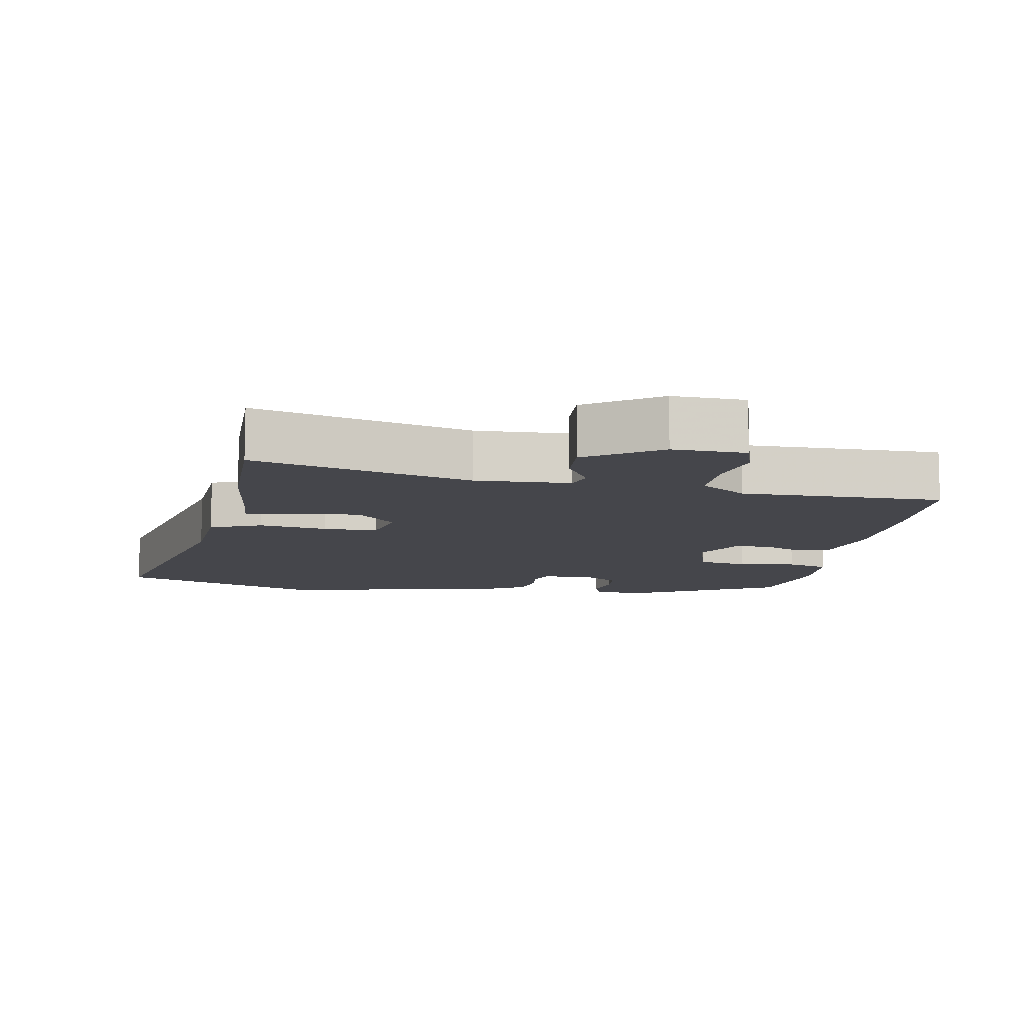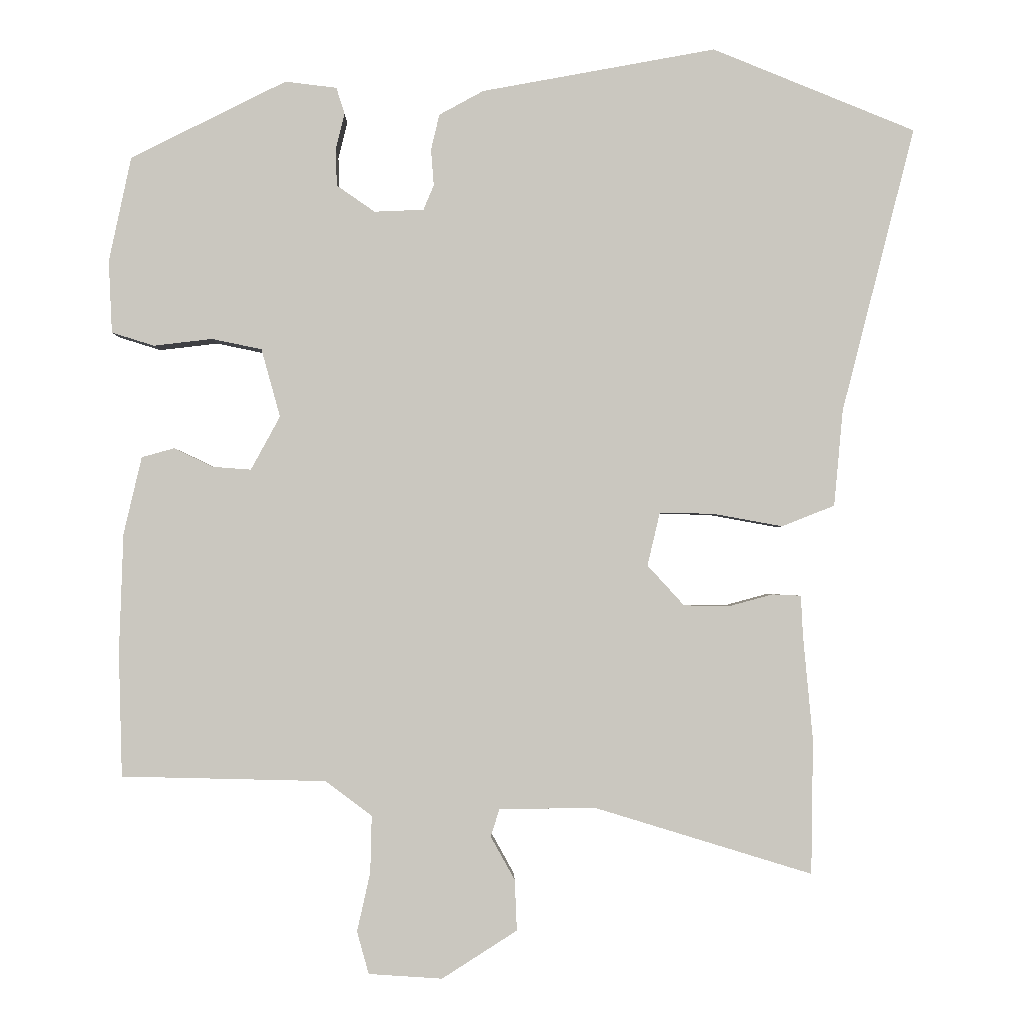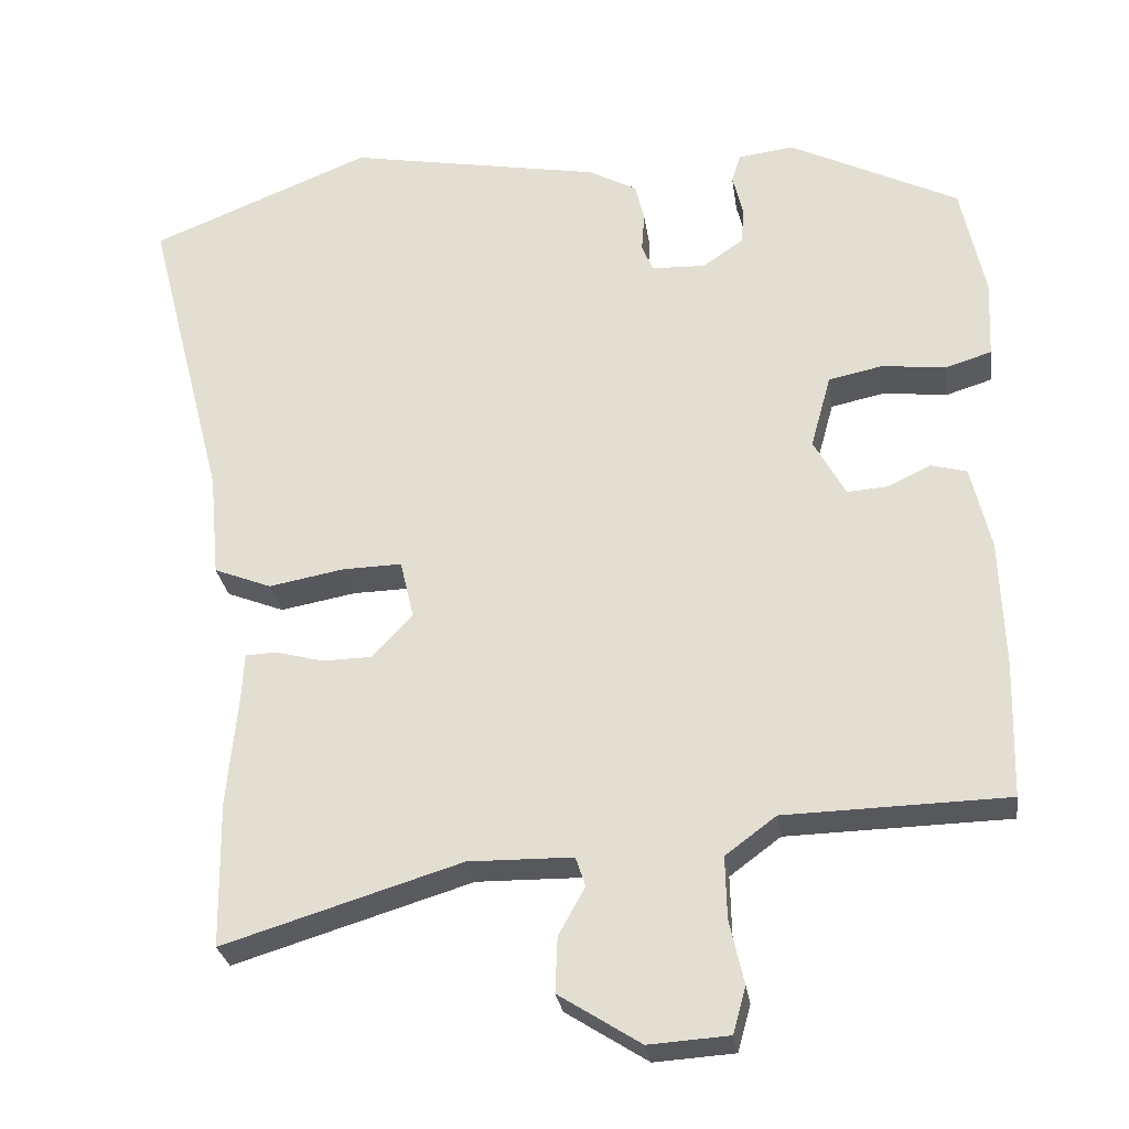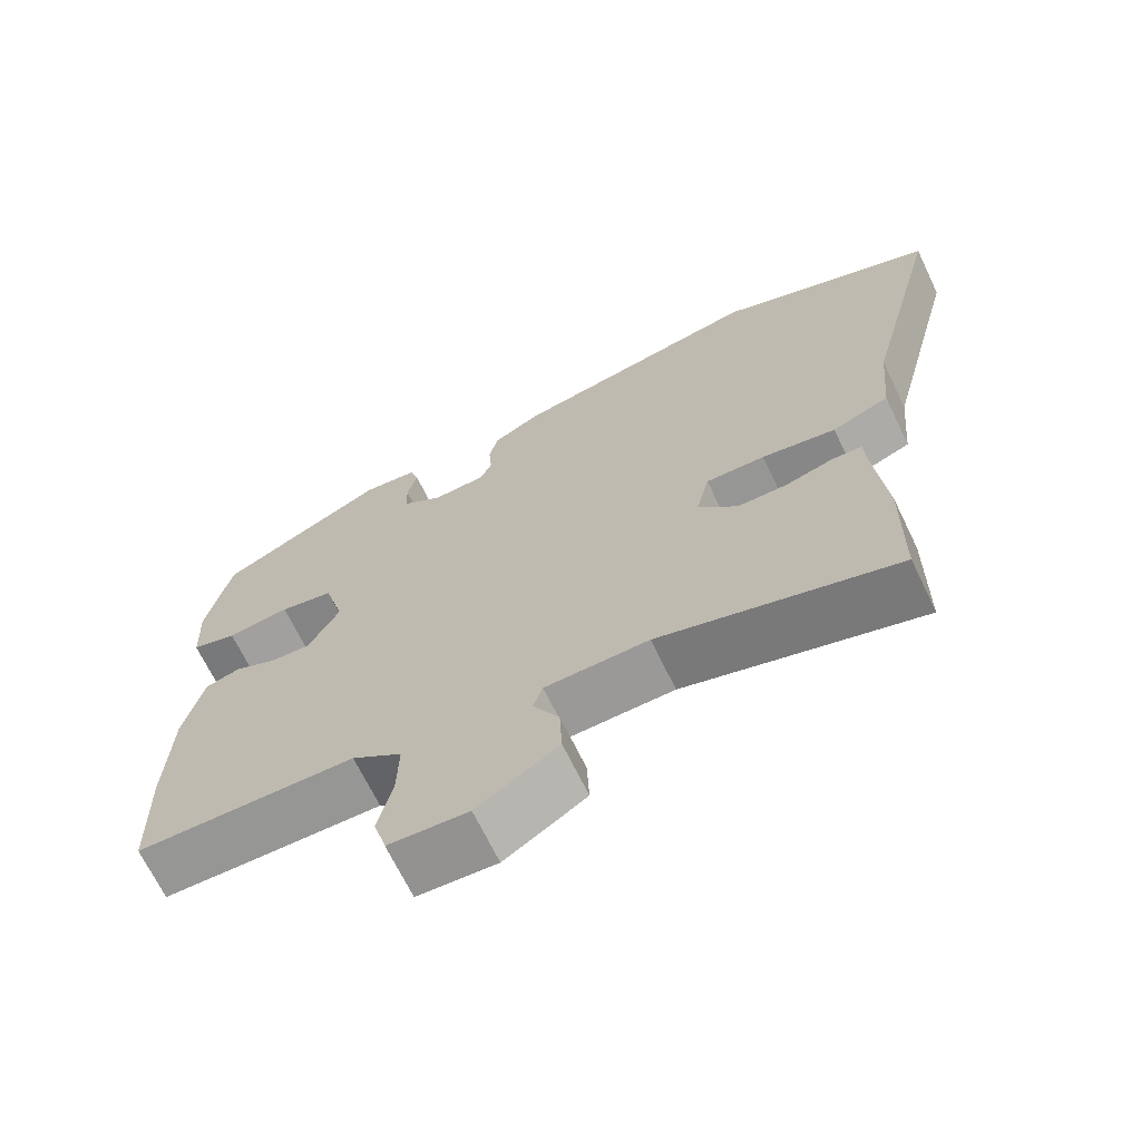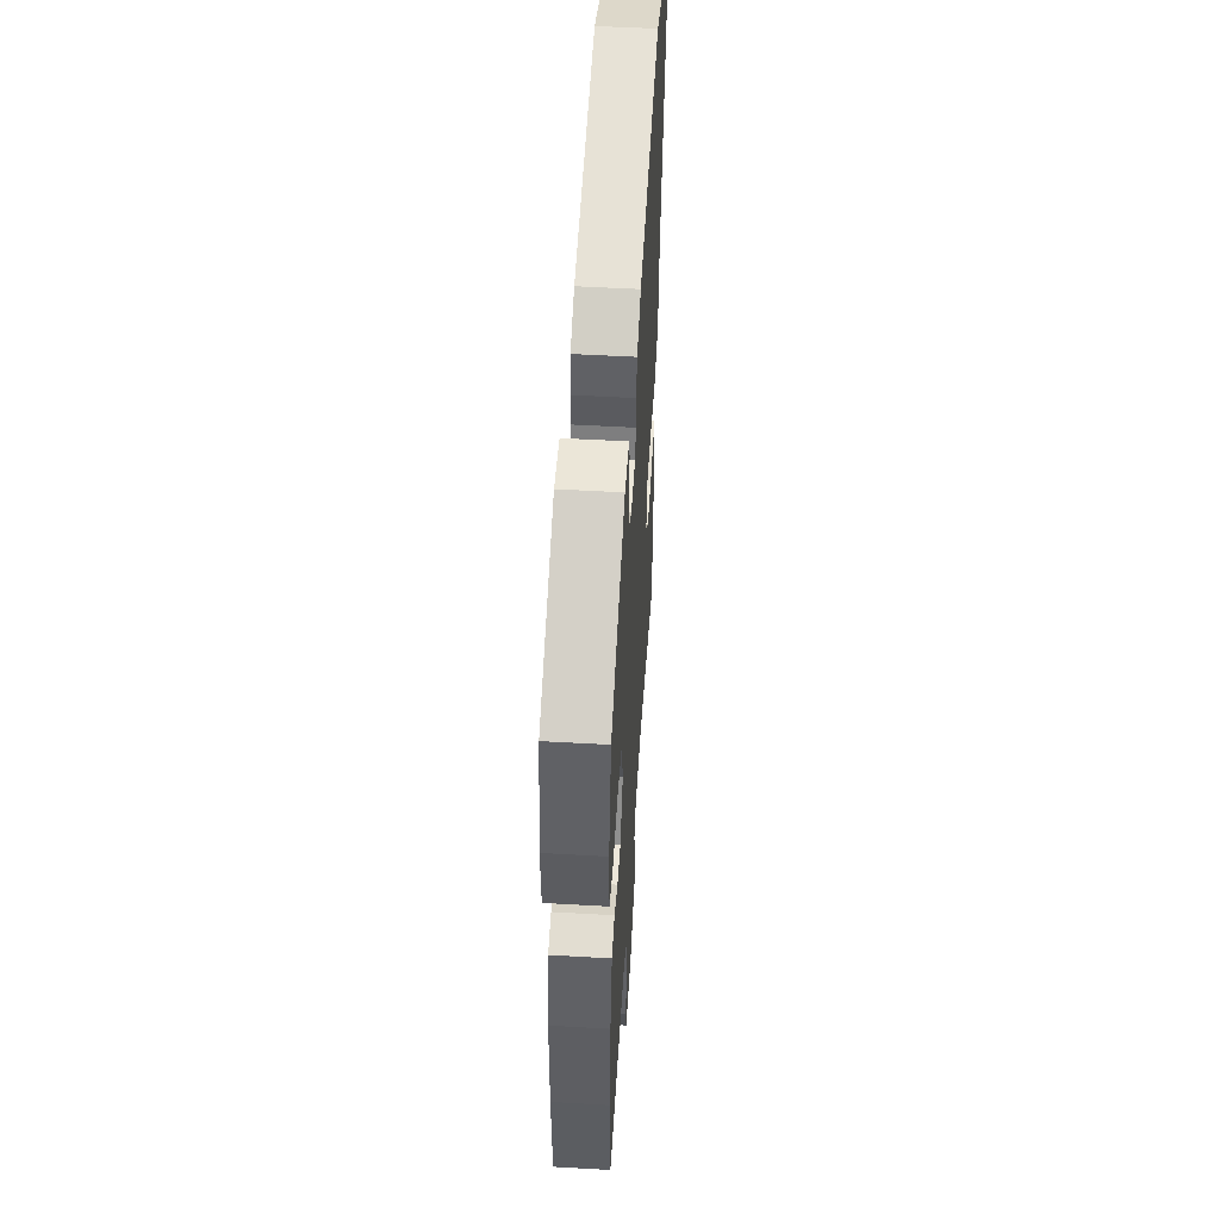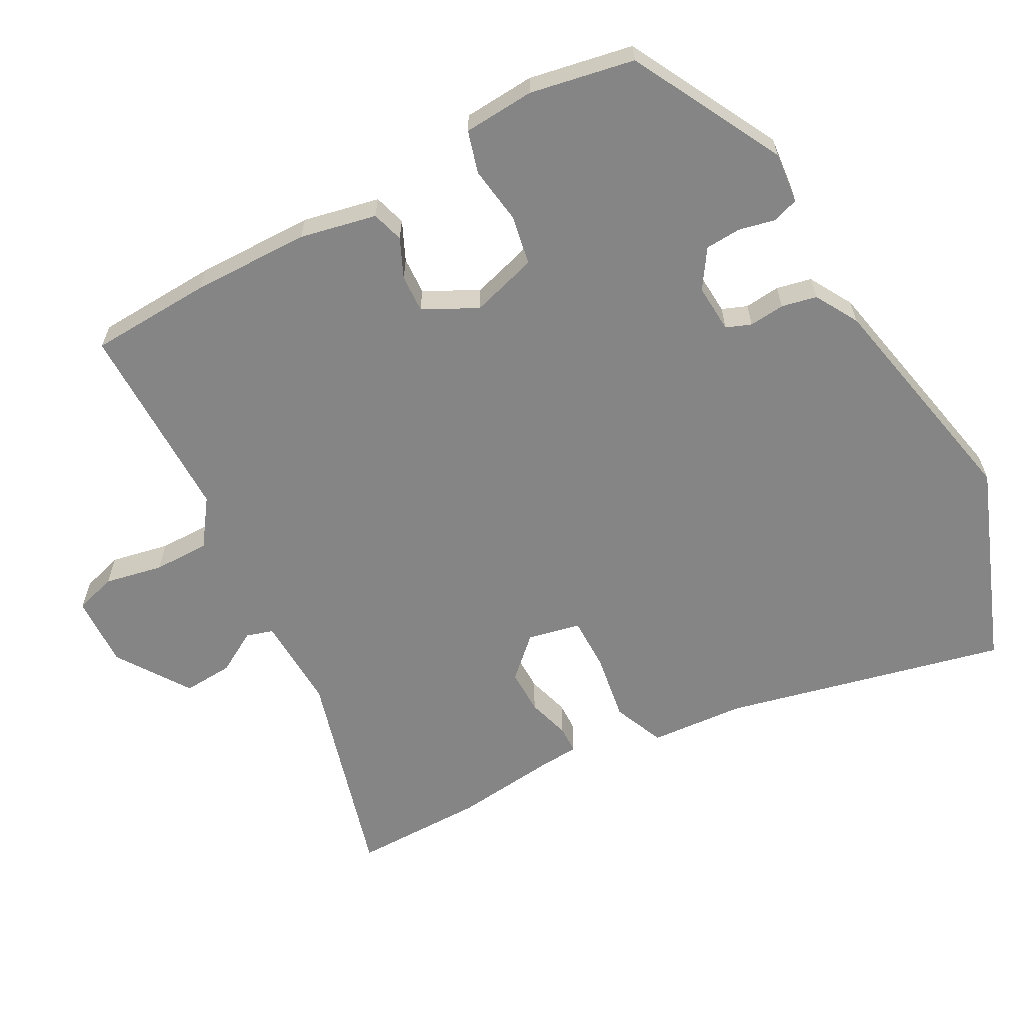
<metadata>
{"format":"obj","ext":"obj","renderer":"f3d","projection":"perspective","resolution":1024,"background":"white","views":[{"elev":-10.1,"azim":171.4,"up":"+Y"},{"elev":-1.4,"azim":-0.8,"up":"+Z"},{"elev":-28.1,"azim":-171.8,"up":"+Z"},{"elev":-68.5,"azim":25.8,"up":"+Z"},{"elev":52.7,"azim":-86.5,"up":"+Z"},{"elev":-61.8,"azim":-60.3,"up":"+Y"}]}
</metadata>
<code>
v -0.5 0.07 -0.502
v -0.505 0.07 -0.323
v -0.499 0.07 -0.151
v -0.473 0.07 -0.04
v -0.426 0.07 -0.027
v -0.37 0.07 -0.054
v -0.315 0.07 -0.058
v -0.273 0.07 0.019
v -0.3 0.07 0.117
v -0.372 0.07 0.132
v -0.456 0.07 0.122
v -0.517 0.07 0.141
v -0.522 0.07 0.245
v -0.49 0.07 0.396
v -0.266 0.07 0.508
v -0.192 0.07 0.499
v -0.18 0.07 0.461
v -0.193 0.07 0.408
v -0.191 0.07 0.356
v -0.136 0.07 0.318
v -0.065 0.07 0.321
v -0.05 0.07 0.357
v -0.054 0.07 0.409
v -0.042 0.07 0.46
v 0.022 0.07 0.495
v 0.359 0.07 0.557
v 0.651 0.07 0.439
v 0.546 0.07 0.029
v 0.533 0.07 -0.11
v 0.457 0.07 -0.14
v 0.358 0.07 -0.122
v 0.279 0.07 -0.12
v 0.261 0.07 -0.197
v 0.314 0.07 -0.255
v 0.38 0.07 -0.256
v 0.443 0.07 -0.239
v 0.484 0.07 -0.241
v 0.487 0.07 -0.3
v 0.501 0.07 -0.45
v 0.498 0.07 -0.644
v 0.184 0.07 -0.548
v 0.046 0.07 -0.55
v 0.033 0.07 -0.589
v 0.068 0.07 -0.652
v 0.071 0.07 -0.725
v -0.037 0.07 -0.794
v -0.143 0.07 -0.787
v -0.16 0.07 -0.726
v -0.141 0.07 -0.641
v -0.139 0.07 -0.559
v -0.206 0.07 -0.509
v -0.5 0 -0.502
v -0.505 0 -0.323
v -0.499 0 -0.151
v -0.473 0 -0.04
v -0.426 0 -0.027
v -0.37 0 -0.054
v -0.315 0 -0.058
v -0.273 0 0.019
v -0.3 0 0.117
v -0.372 0 0.132
v -0.456 0 0.122
v -0.517 0 0.141
v -0.522 0 0.245
v -0.49 0 0.396
v -0.266 0 0.508
v -0.192 0 0.499
v -0.18 0 0.461
v -0.193 0 0.408
v -0.191 0 0.356
v -0.136 0 0.318
v -0.065 0 0.321
v -0.05 0 0.357
v -0.054 0 0.409
v -0.042 0 0.46
v 0.022 0 0.495
v 0.359 0 0.557
v 0.651 0 0.439
v 0.546 0 0.029
v 0.533 0 -0.11
v 0.457 0 -0.14
v 0.358 0 -0.122
v 0.279 0 -0.12
v 0.261 0 -0.197
v 0.314 0 -0.255
v 0.38 0 -0.256
v 0.443 0 -0.239
v 0.484 0 -0.241
v 0.487 0 -0.3
v 0.501 0 -0.45
v 0.498 0 -0.644
v 0.184 0 -0.548
v 0.046 0 -0.55
v 0.033 0 -0.589
v 0.068 0 -0.652
v 0.071 0 -0.725
v -0.037 0 -0.794
v -0.143 0 -0.787
v -0.16 0 -0.726
v -0.141 0 -0.641
v -0.139 0 -0.559
v -0.206 0 -0.509
f 47 48 49
f 46 47 49
f 45 46 49
f 44 45 49
f 43 44 49
f 42 43 49 50
f 38 39 40 41
f 38 41 42
f 37 38 42
f 36 37 42
f 35 36 42
f 42 50 51
f 35 42 51
f 34 35 51
f 28 29 30 31
f 28 31 32
f 27 28 32
f 26 27 32
f 25 26 32
f 24 25 32
f 23 24 32
f 22 23 32
f 21 22 32 33
f 16 17 18
f 15 16 18
f 14 15 18
f 13 14 18
f 12 13 18
f 11 12 18
f 10 11 18
f 9 10 18 19
f 8 9 19 20
f 4 5 6
f 3 4 6
f 2 3 6
f 1 2 6
f 51 1 6
f 51 6 7
f 34 51 7
f 33 34 7
f 8 20 21 33
f 7 8 33
f 100 99 98
f 100 98 97
f 100 97 96
f 100 96 95
f 100 95 94
f 101 100 94 93
f 92 91 90 89
f 93 92 89
f 93 89 88
f 93 88 87
f 93 87 86
f 102 101 93
f 102 93 86
f 102 86 85
f 82 81 80 79
f 83 82 79
f 83 79 78
f 83 78 77
f 83 77 76
f 83 76 75
f 83 75 74
f 83 74 73
f 84 83 73 72
f 69 68 67
f 69 67 66
f 69 66 65
f 69 65 64
f 69 64 63
f 69 63 62
f 69 62 61
f 70 69 61 60
f 71 70 60 59
f 57 56 55
f 57 55 54
f 57 54 53
f 57 53 52
f 57 52 102
f 58 57 102
f 58 102 85
f 58 85 84
f 84 72 71 59
f 84 59 58
f 1 52 53 2
f 2 53 54 3
f 3 54 55 4
f 4 55 56 5
f 5 56 57 6
f 6 57 58 7
f 7 58 59 8
f 8 59 60 9
f 9 60 61 10
f 10 61 62 11
f 11 62 63 12
f 12 63 64 13
f 13 64 65 14
f 14 65 66 15
f 15 66 67 16
f 16 67 68 17
f 17 68 69 18
f 18 69 70 19
f 19 70 71 20
f 20 71 72 21
f 21 72 73 22
f 22 73 74 23
f 23 74 75 24
f 24 75 76 25
f 25 76 77 26
f 26 77 78 27
f 27 78 79 28
f 28 79 80 29
f 29 80 81 30
f 30 81 82 31
f 31 82 83 32
f 32 83 84 33
f 33 84 85 34
f 34 85 86 35
f 35 86 87 36
f 36 87 88 37
f 37 88 89 38
f 38 89 90 39
f 39 90 91 40
f 40 91 92 41
f 41 92 93 42
f 42 93 94 43
f 43 94 95 44
f 44 95 96 45
f 45 96 97 46
f 46 97 98 47
f 47 98 99 48
f 48 99 100 49
f 49 100 101 50
f 50 101 102 51
f 51 102 52 1

</code>
